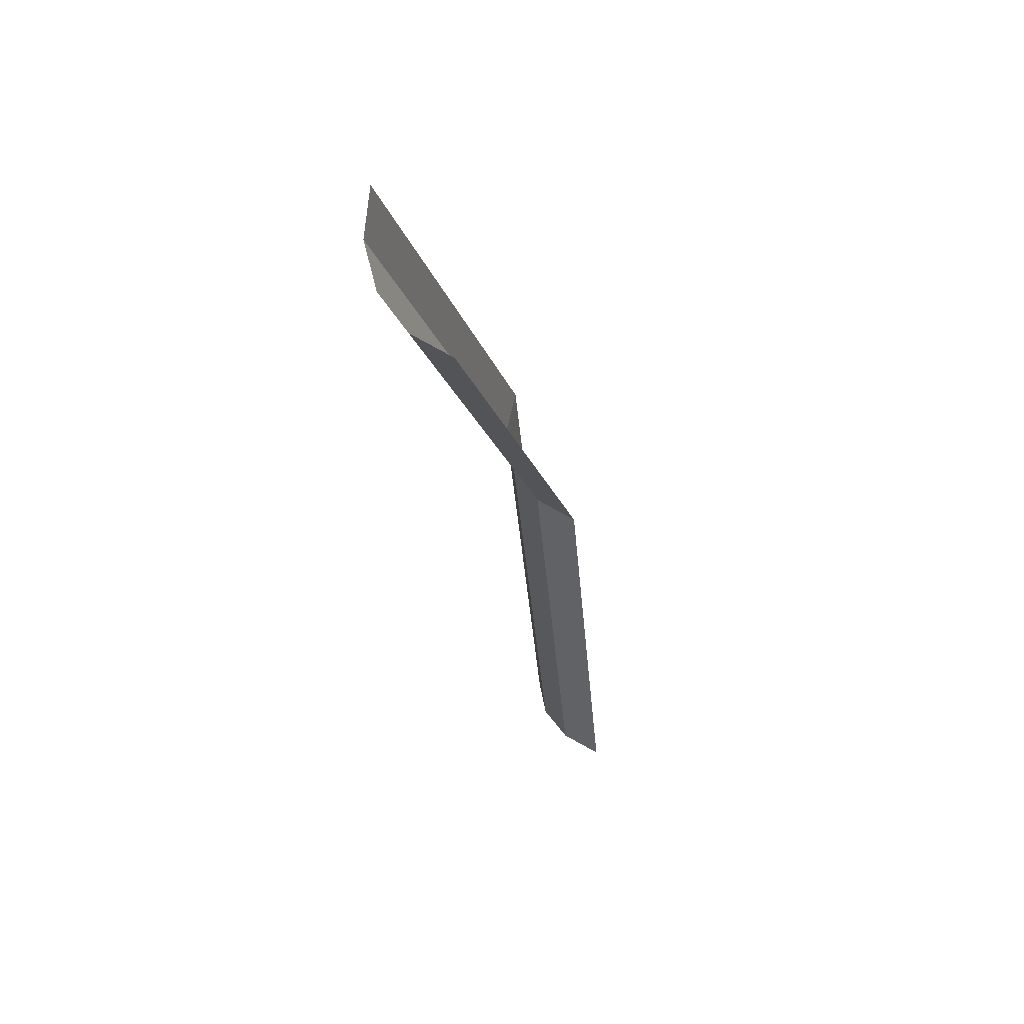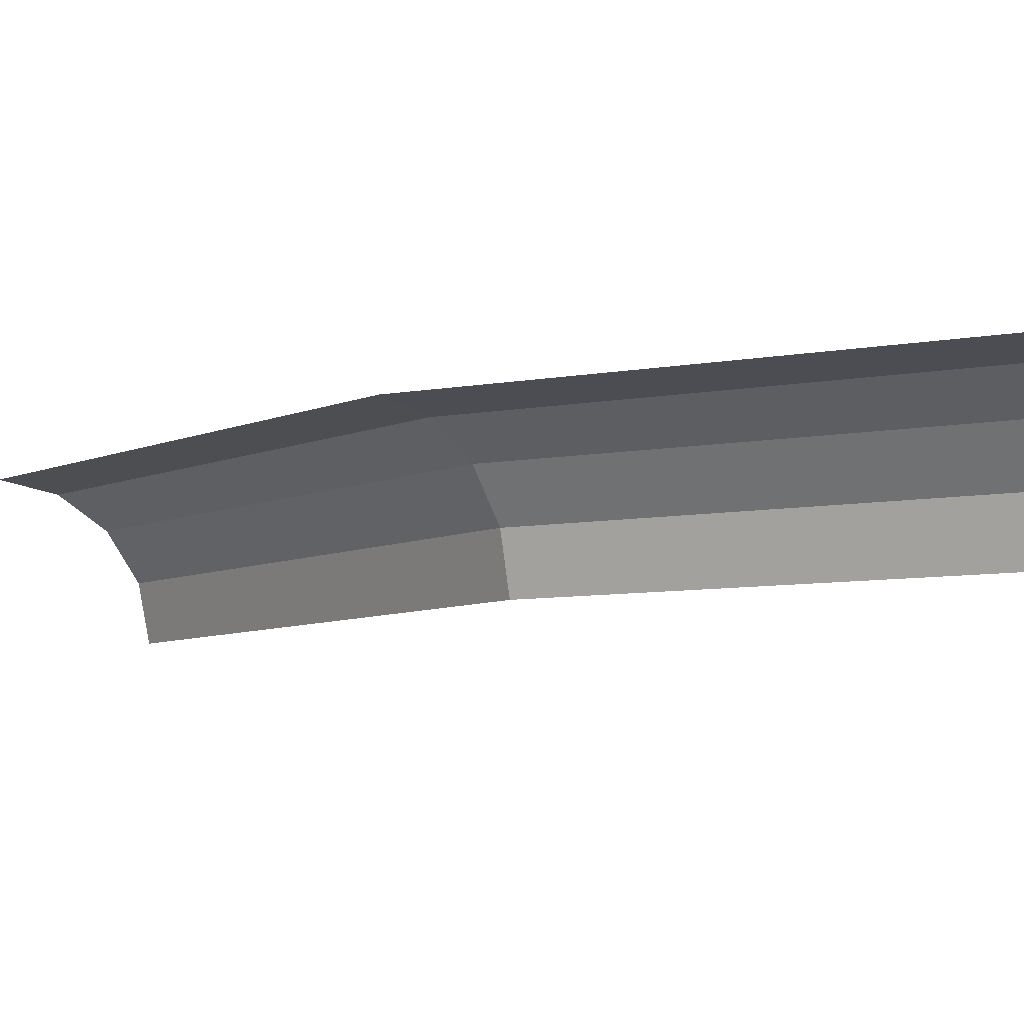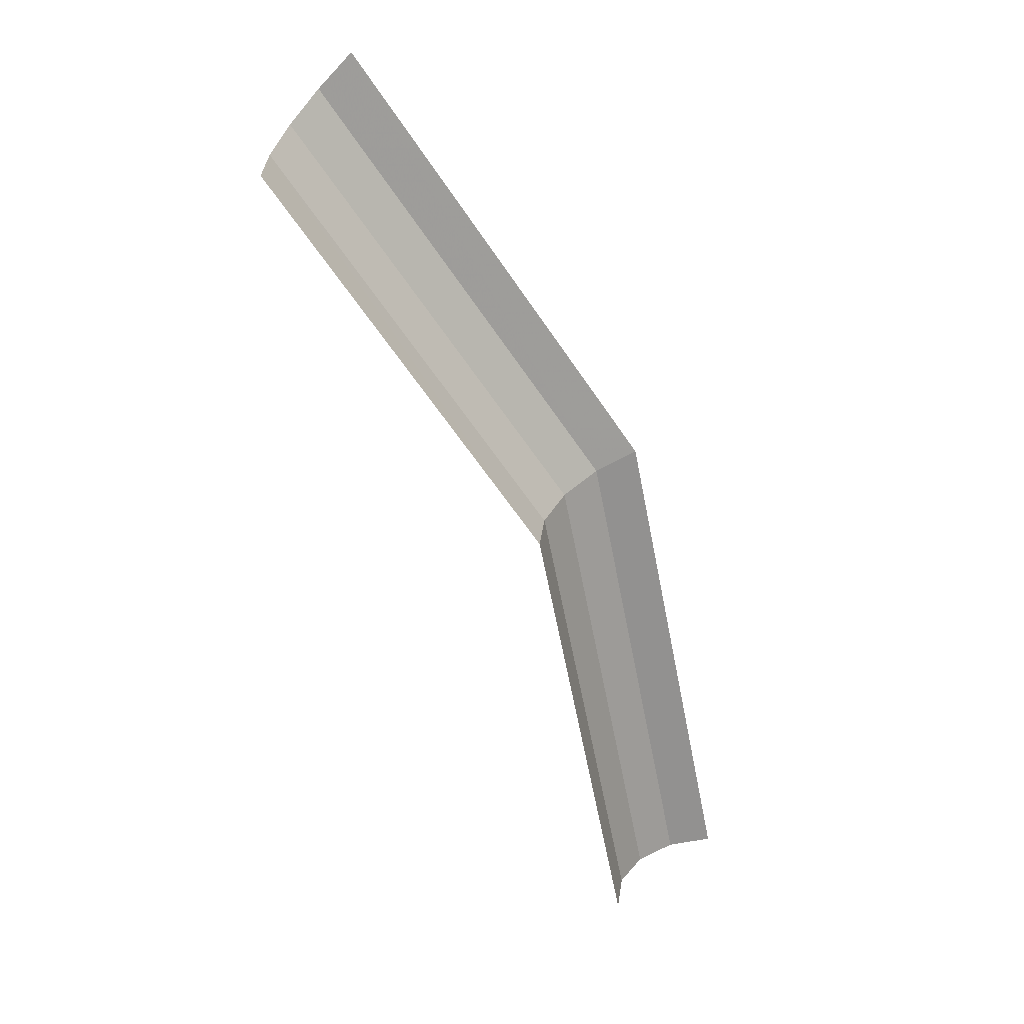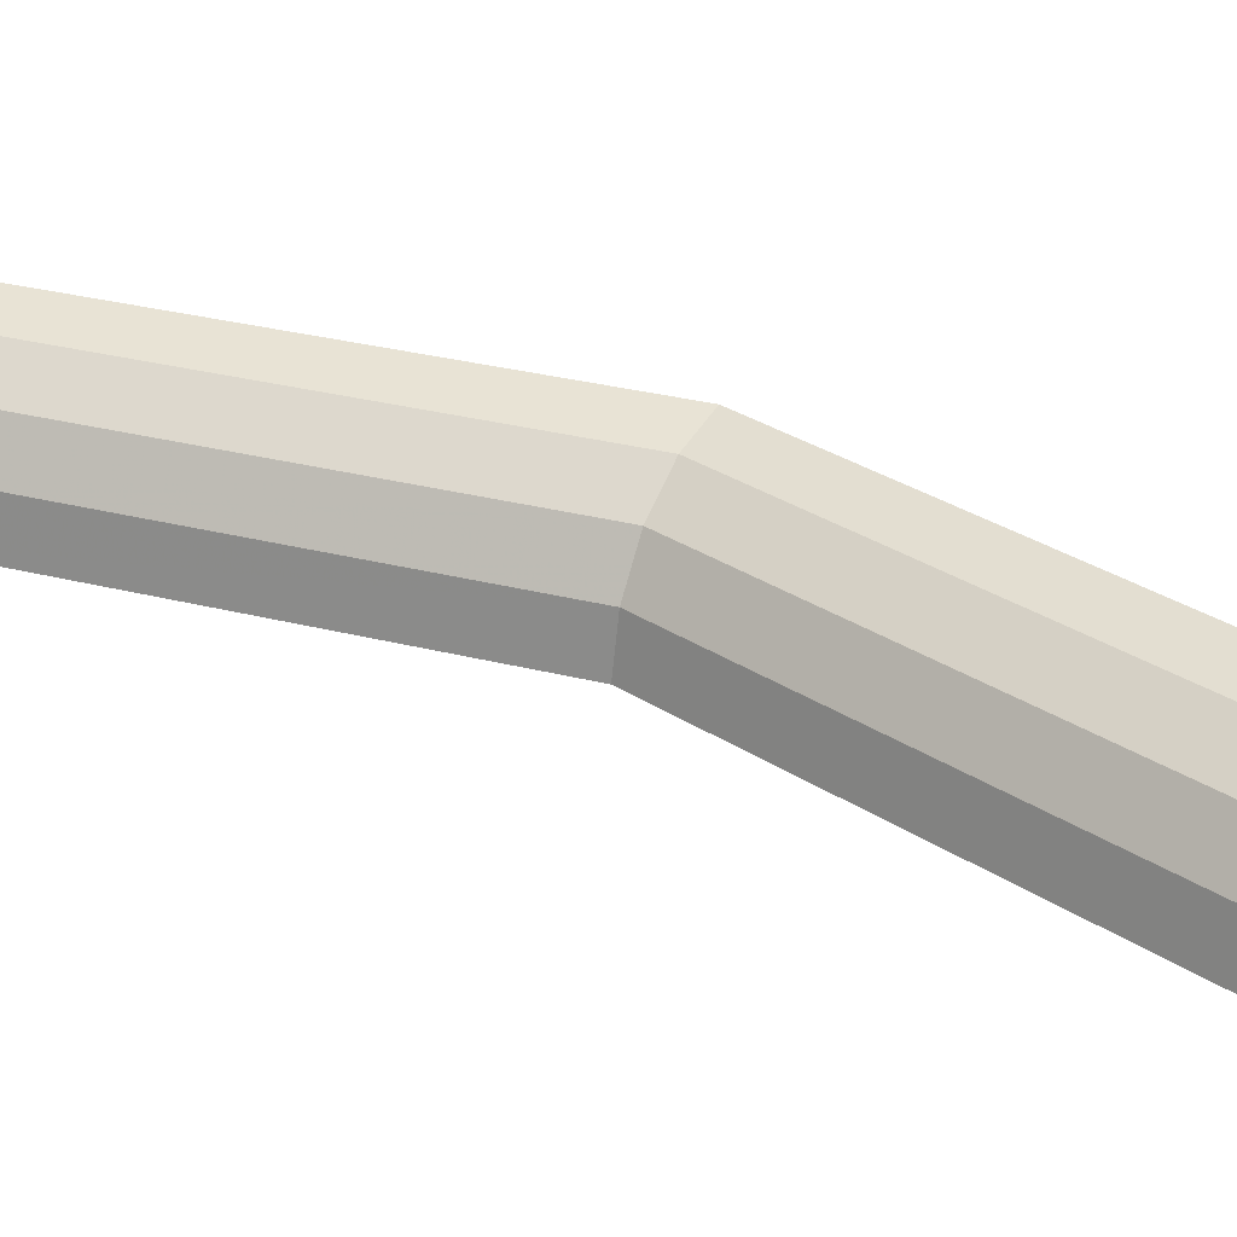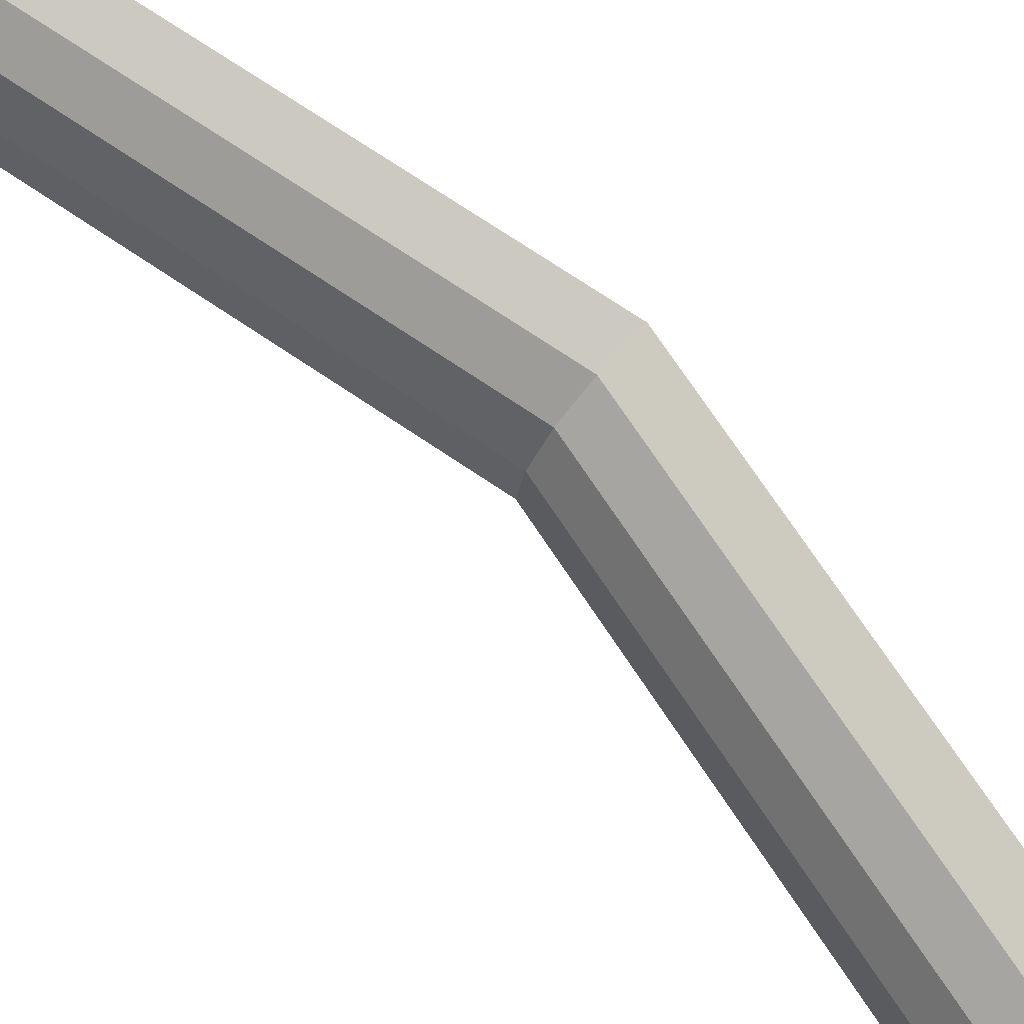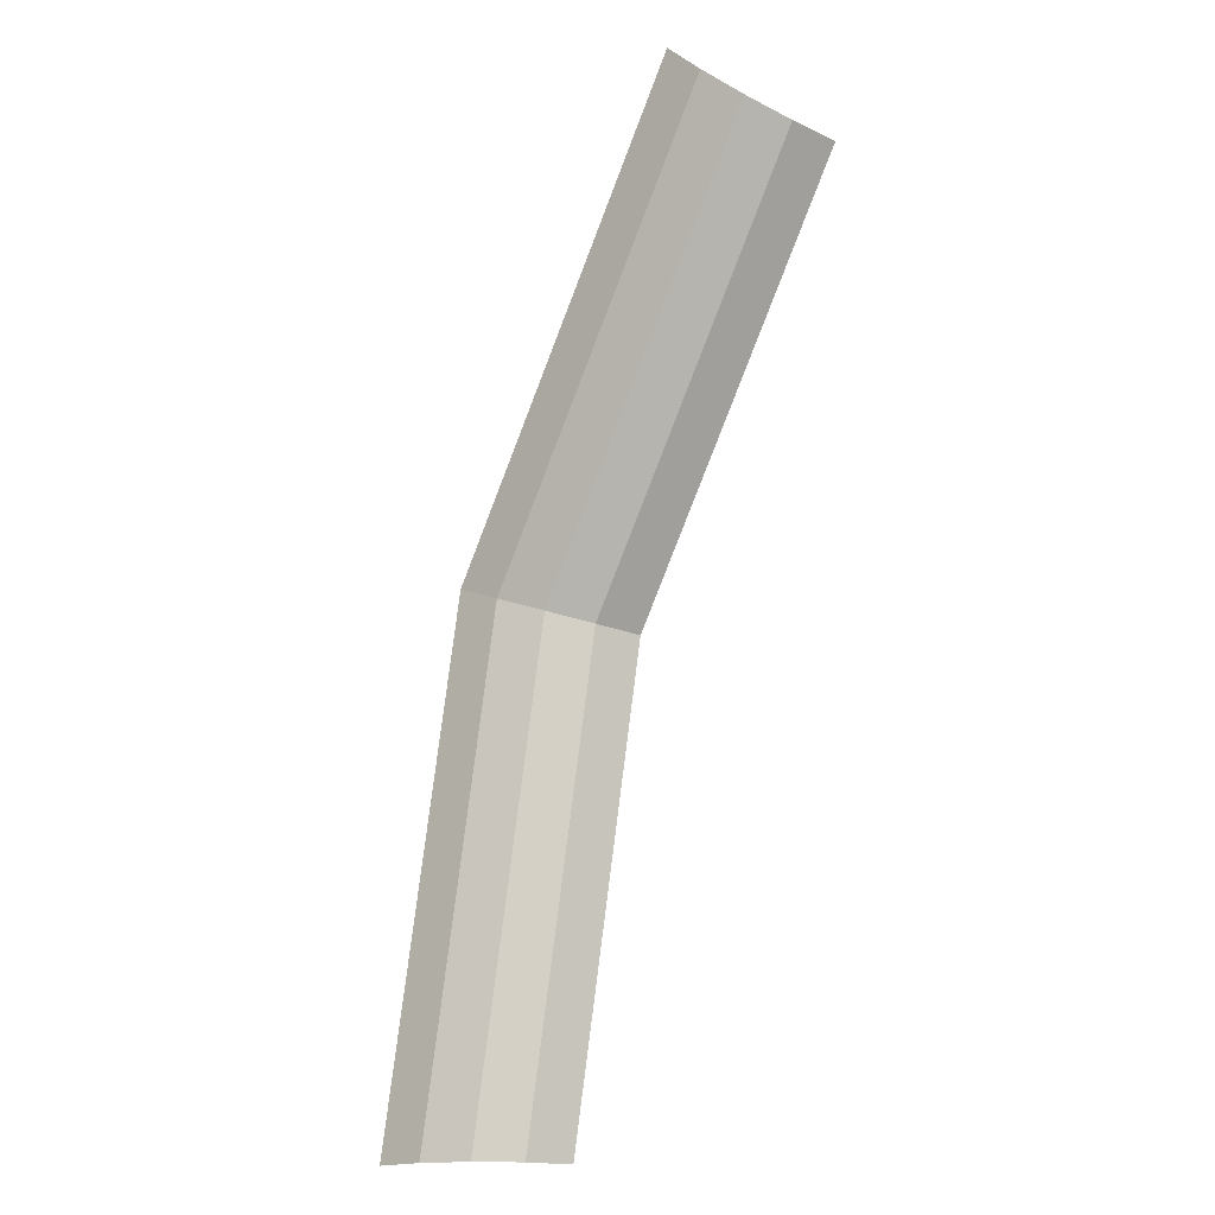
<metadata>
{"format":"obj","ext":"obj","renderer":"f3d","projection":"perspective","resolution":1024,"background":"white","views":[{"elev":41.7,"azim":-64.6,"up":"+Z"},{"elev":-6.7,"azim":110.1,"up":"+Y"},{"elev":26.2,"azim":-3.5,"up":"+Z"},{"elev":32.9,"azim":-82.2,"up":"+Y"},{"elev":74.7,"azim":-67.5,"up":"+Y"},{"elev":-18.2,"azim":-130.5,"up":"+Z"}]}
</metadata>
<code>
v 0.04546 0 0
v 0.04199 0 0.0174
v 0.04231 0.00174 0.01753
v 0.0458 0.00174 0
v 0.0458 0.00174 0
v 0.04231 0.00174 0.01753
v 0.04322 0.003215 0.01791
v 0.04679 0.003215 0
v 0.04679 0.003215 0
v 0.04322 0.003215 0.01791
v 0.04459 0.0042 0.01847
v 0.04826 0.0042 0
v 0.04826 0.0042 0
v 0.04459 0.0042 0.01847
v 0.04619 0.004545 0.01913
v 0.05 0.004545 0
v 0.04199 0 0.0174
v 0.03214 0 0.03214
v 0.03238 0.00174 0.03238
v 0.04231 0.00174 0.01753
v 0.04231 0.00174 0.01753
v 0.03238 0.00174 0.03238
v 0.03308 0.003215 0.03308
v 0.04322 0.003215 0.01791
v 0.04322 0.003215 0.01791
v 0.03308 0.003215 0.03308
v 0.03413 0.0042 0.03413
v 0.04459 0.0042 0.01847
v 0.04459 0.0042 0.01847
v 0.03413 0.0042 0.03413
v 0.03535 0.004545 0.03535
v 0.04619 0.004545 0.01913
g mesh51467
f 1 2 3
f 3 4 1
f 5 6 7
f 7 8 5
f 9 10 11
f 11 12 9
f 13 14 15
f 15 16 13
f 17 18 19
f 19 20 17
f 21 22 23
f 23 24 21
f 25 26 27
f 27 28 25
f 29 30 31
f 31 32 29

</code>
